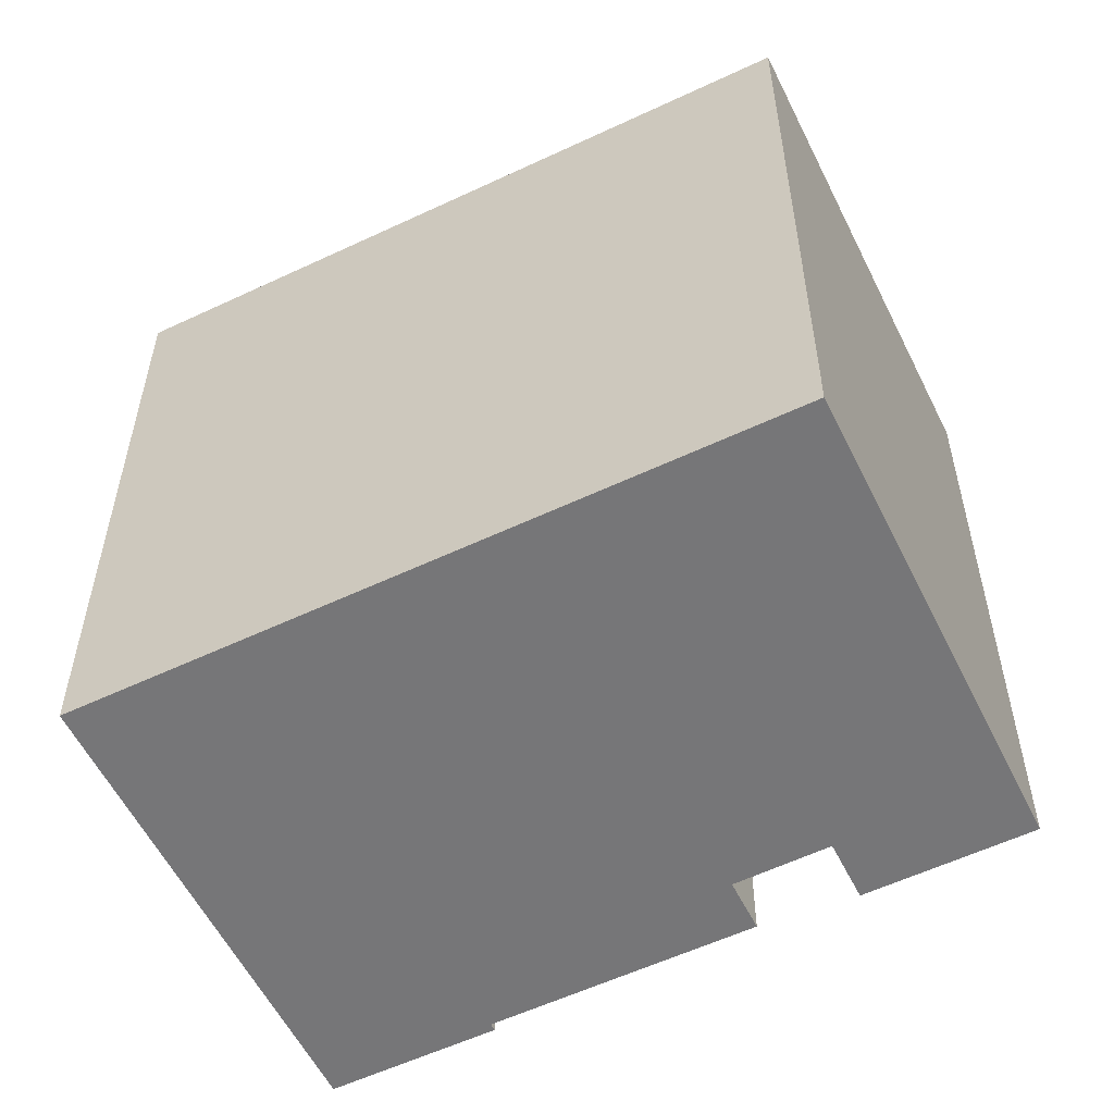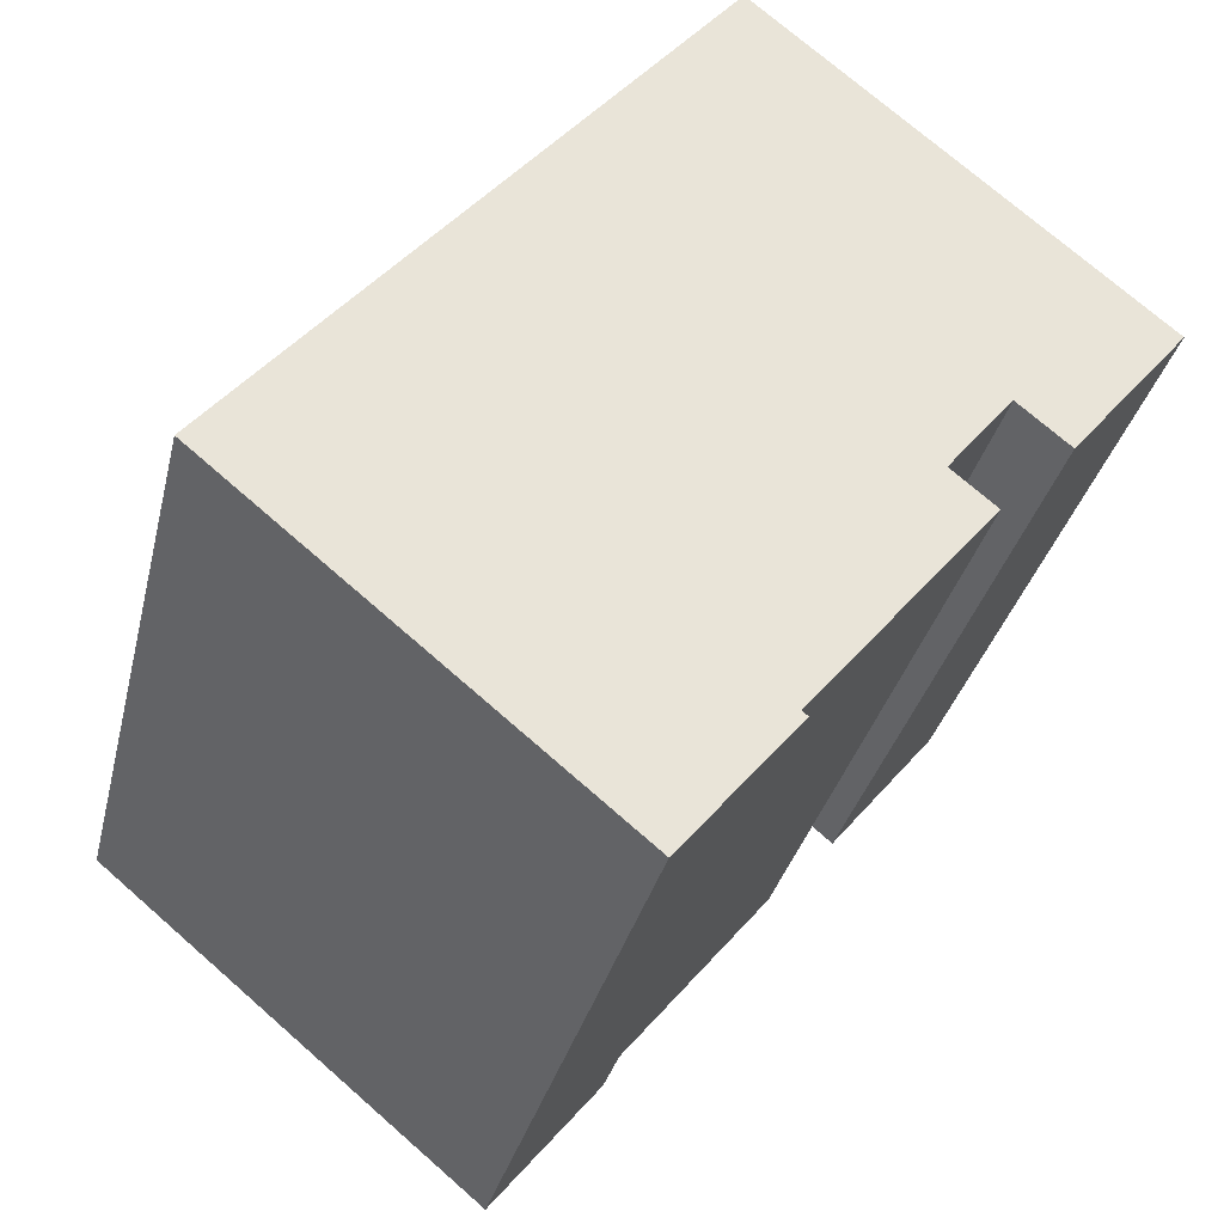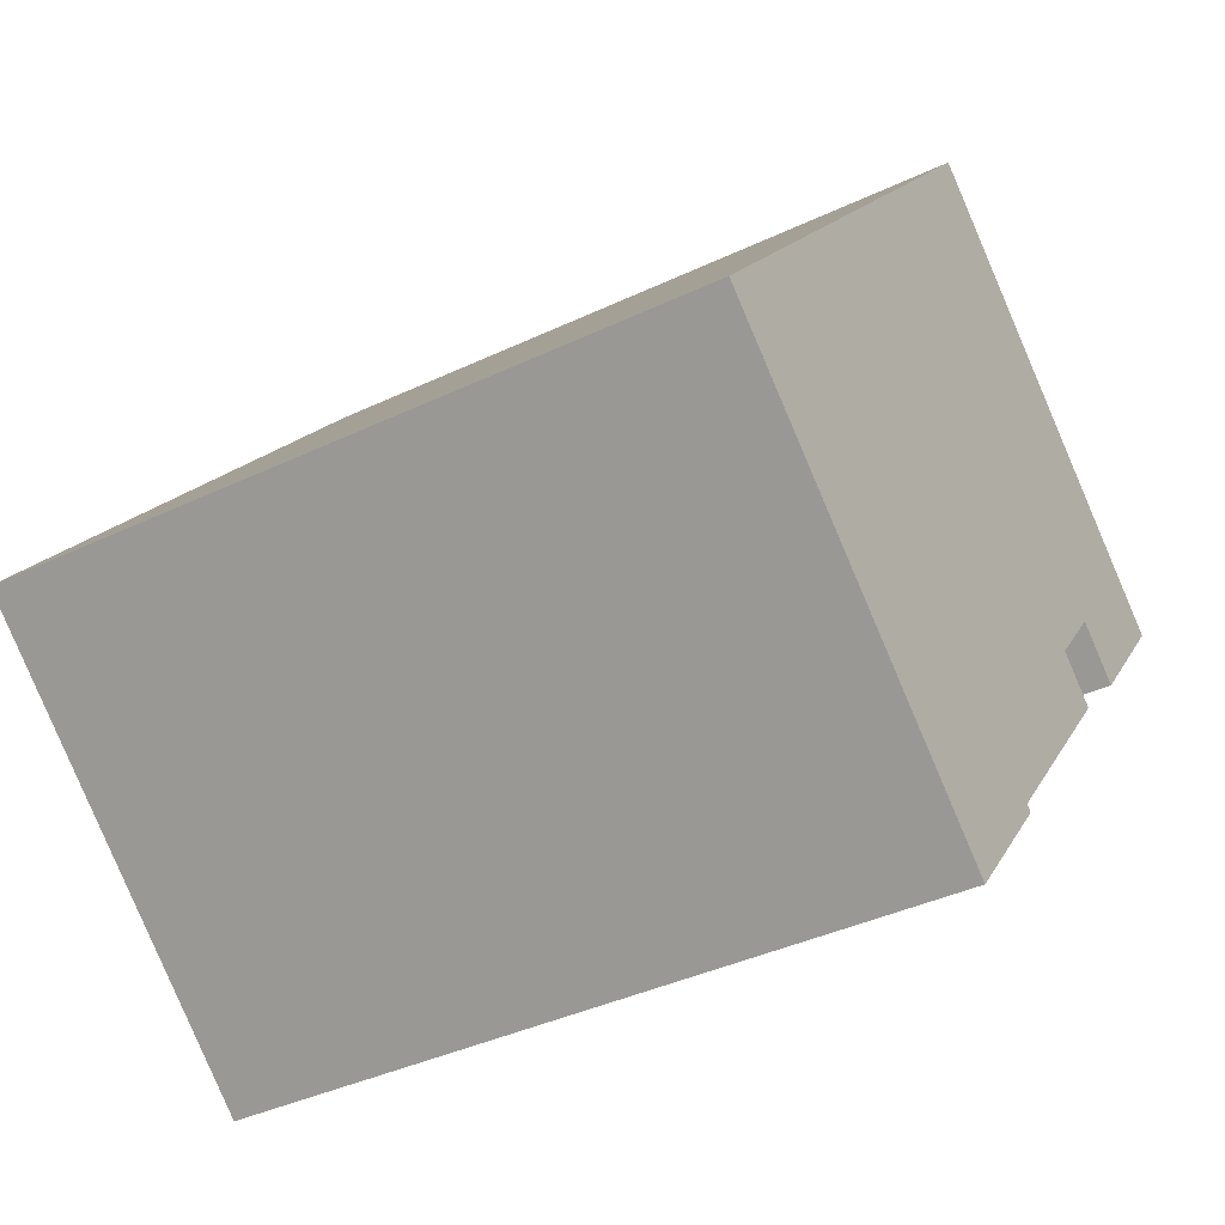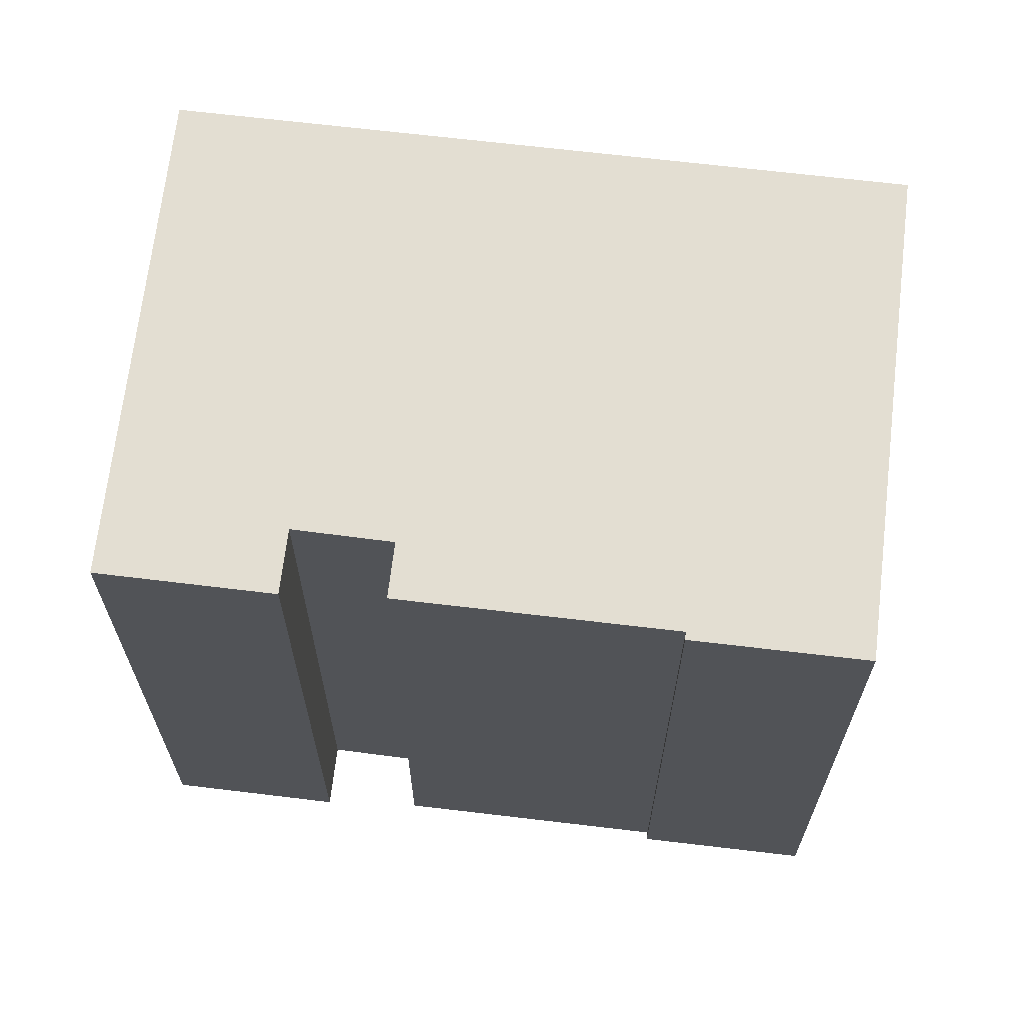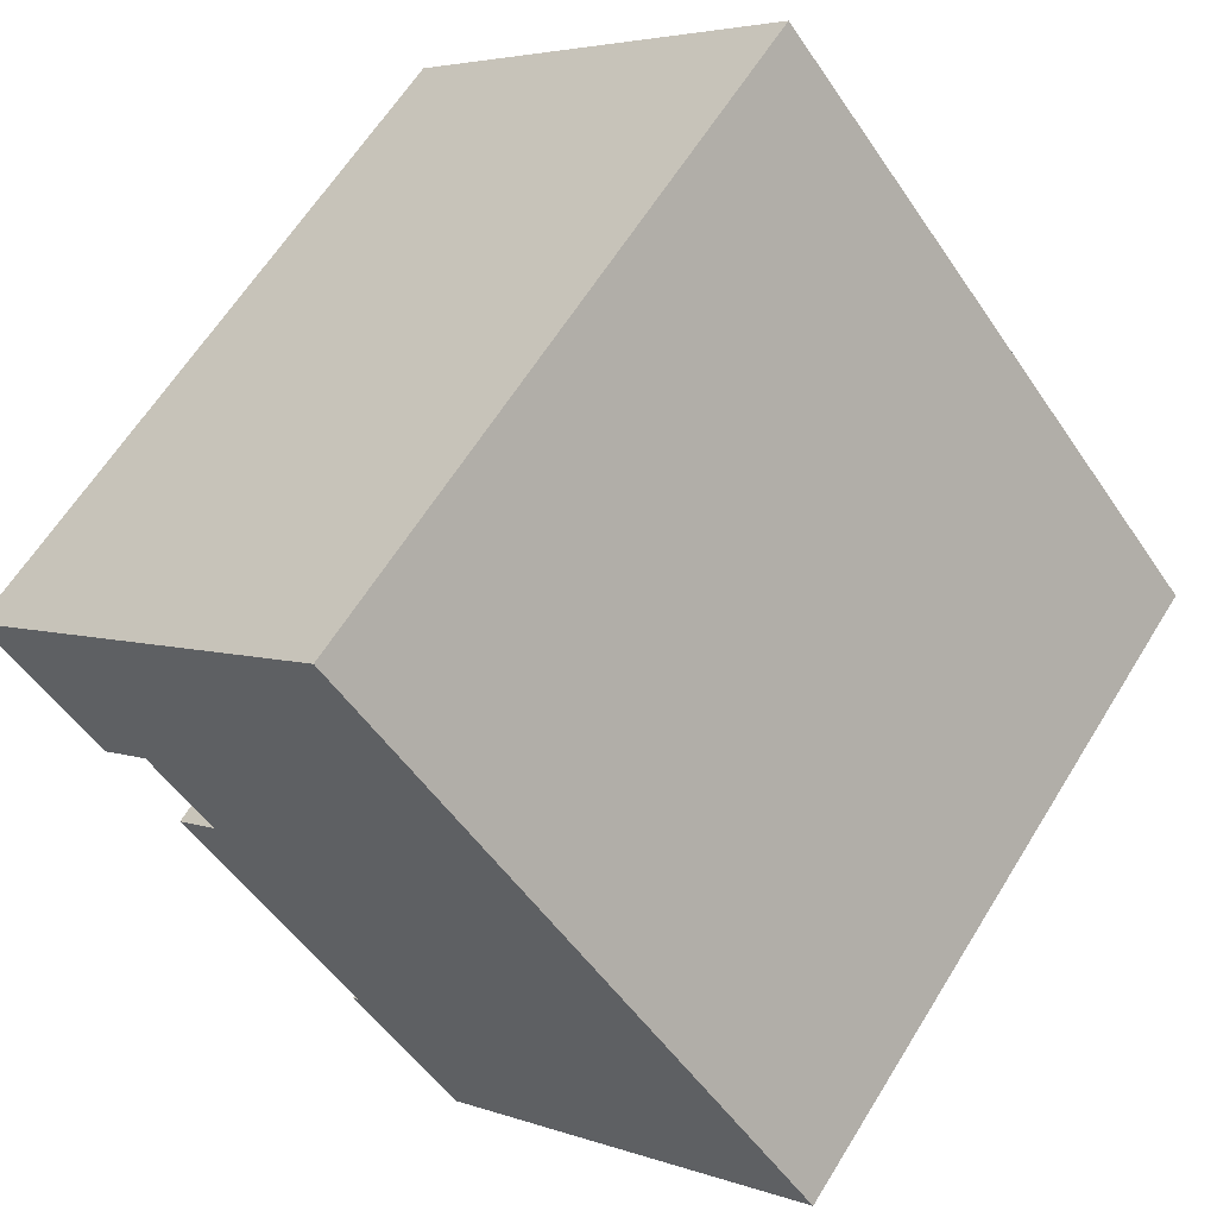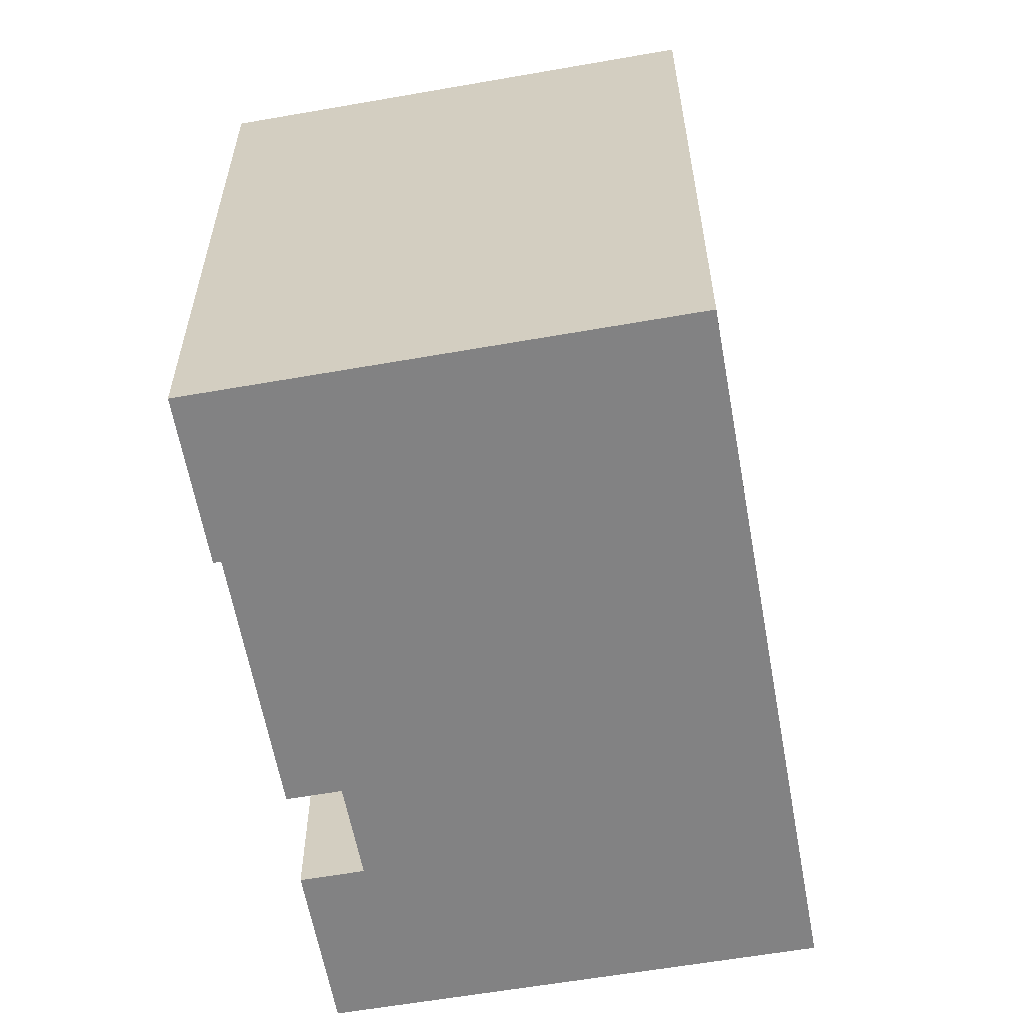
<metadata>
{"format":"obj","ext":"obj","renderer":"f3d","projection":"perspective","resolution":1024,"background":"white","views":[{"elev":-56.9,"azim":-24.3,"up":"+Y"},{"elev":-32.8,"azim":-13.0,"up":"+Z"},{"elev":-39.2,"azim":-59.3,"up":"+Z"},{"elev":67.7,"azim":136.3,"up":"+Y"},{"elev":62.1,"azim":-148.5,"up":"+Z"},{"elev":-60.8,"azim":-130.3,"up":"+Y"}]}
</metadata>
<code>
v  26.86 22.31 7.72
v  23.32 22.31 3.403
v  14.69 22.31 17.81
v  21.73 22.31 4.716
v  0 22.31 1.366e-15
v  19.74 22.31 2.244
v  15.54 22.31 -5.646
v  12.21 22.31 -10.07
v  15.73 22.31 -5.804
v  21.11 22.31 1.115
v  26.86 -4.727e-16 7.72
v  23.32 -2.084e-16 3.403
v  21.73 -2.888e-16 4.716
v  19.74 -1.374e-16 2.244
v  21.11 -6.827e-17 1.115
v  15.54 3.457e-16 -5.646
v  15.73 3.554e-16 -5.804
v  12.21 6.167e-16 -10.07
v  0 0 0
v  14.69 -1.091e-15 17.81
g defaultobject
f 1 2 3
f 4 3 2
f 5 3 4
f 6 5 4
f 7 5 6
f 8 5 7
f 7 9 8
f 6 10 7
f 11 2 1
f 2 11 12
f 13 6 4
f 6 13 14
f 15 7 10
f 7 15 16
f 17 8 9
f 8 17 18
f 12 4 2
f 4 12 13
f 18 5 8
f 5 18 19
f 14 10 6
f 10 14 15
f 16 9 7
f 9 16 17
f 20 1 3
f 1 20 11
f 19 3 5
f 3 19 20
f 16 18 17
f 14 16 15
f 19 18 20
f 16 20 18
f 14 20 16
f 13 20 14
f 12 20 13
f 11 20 12

</code>
